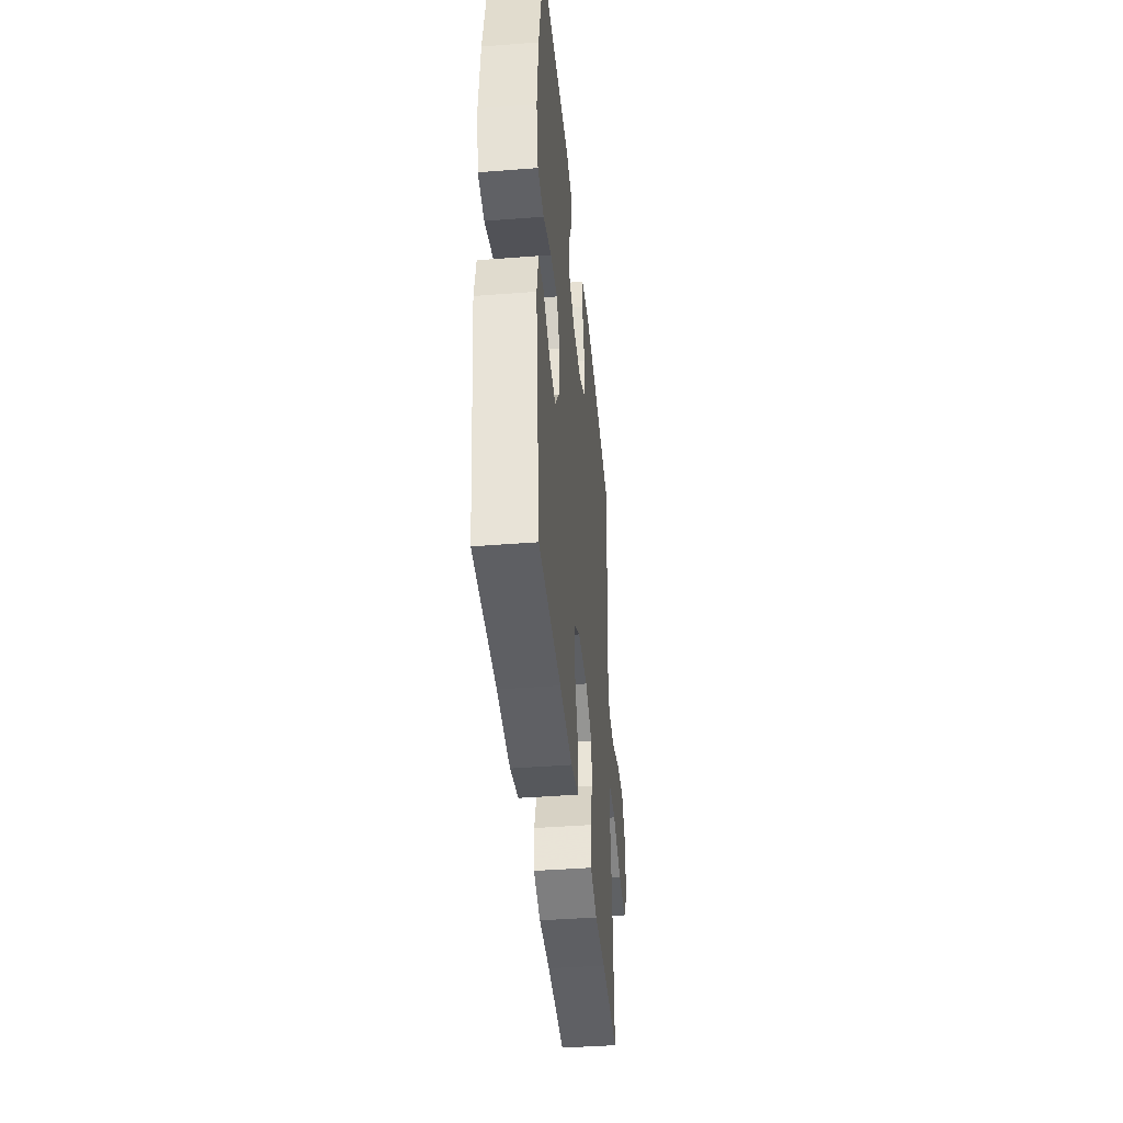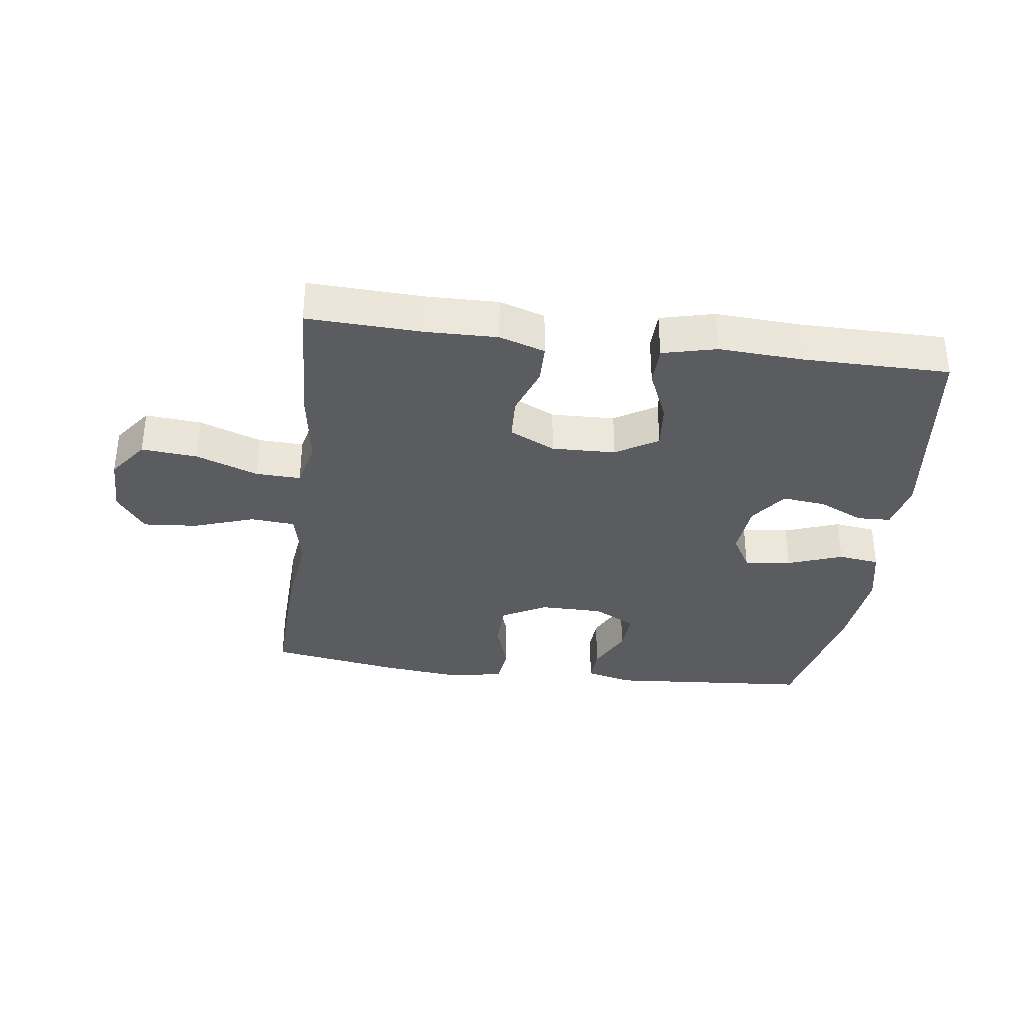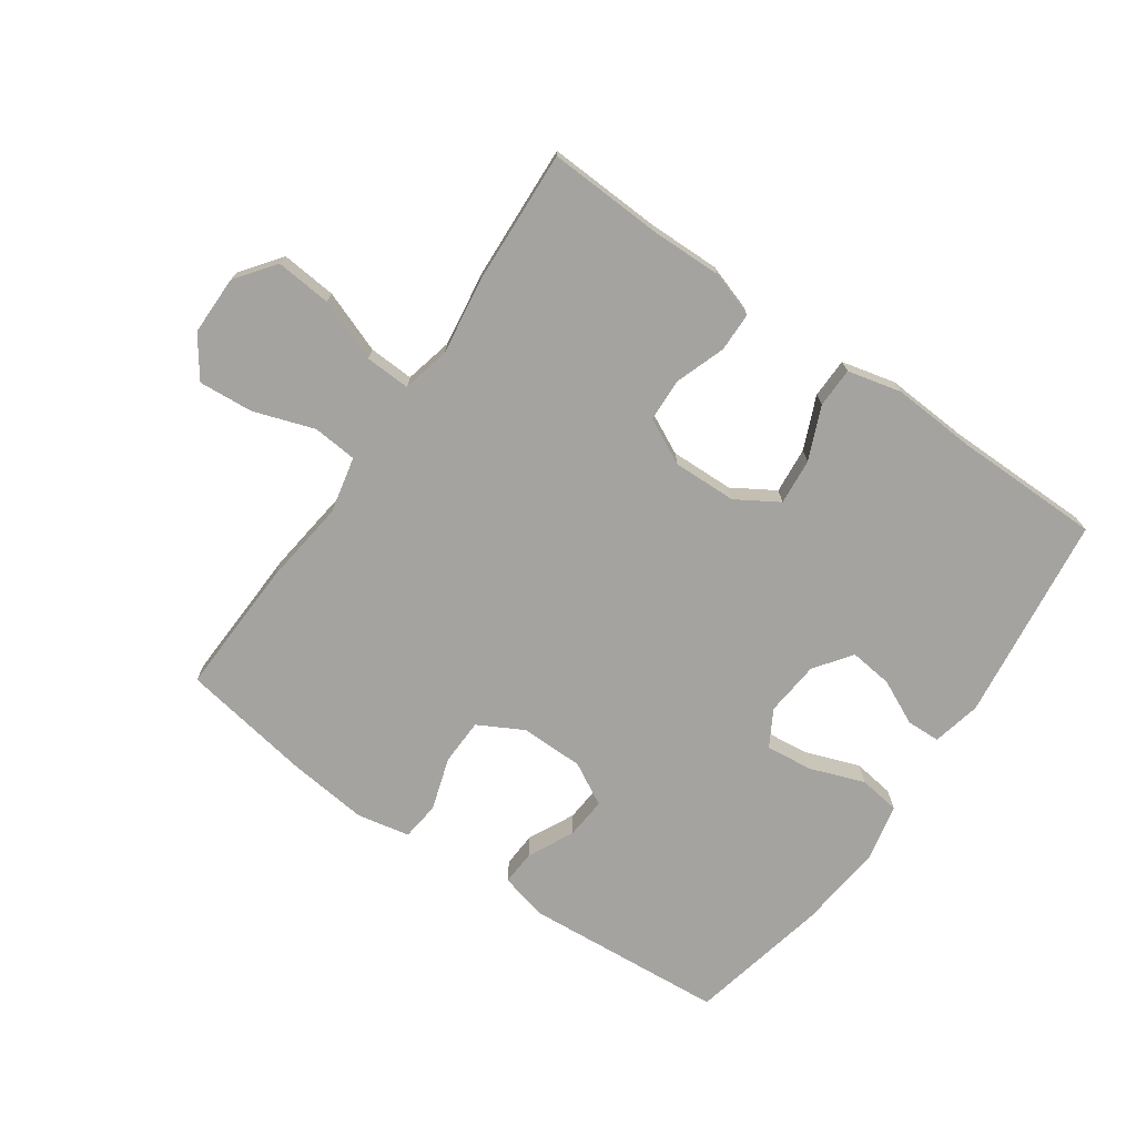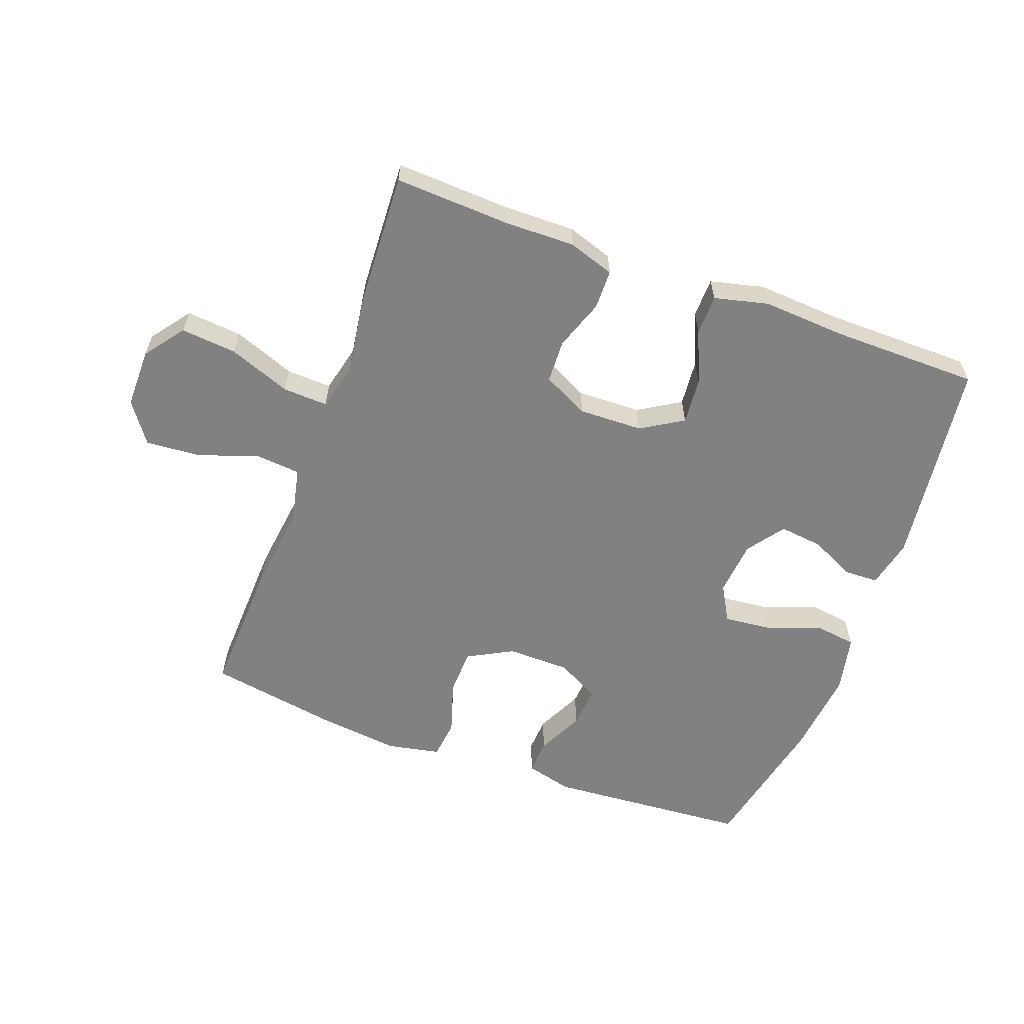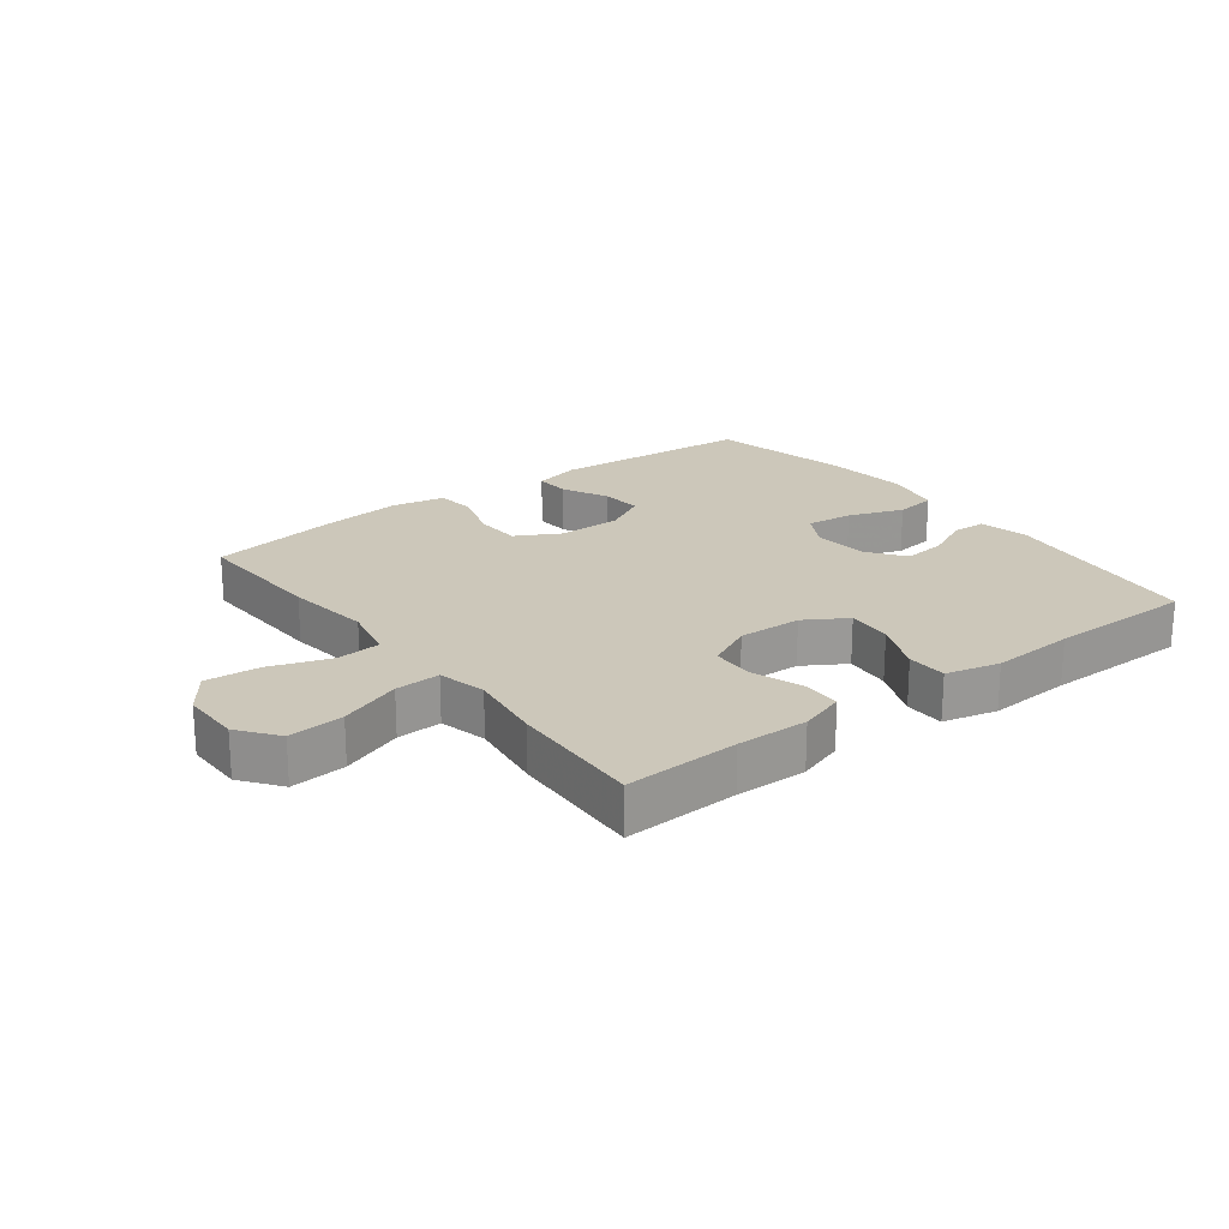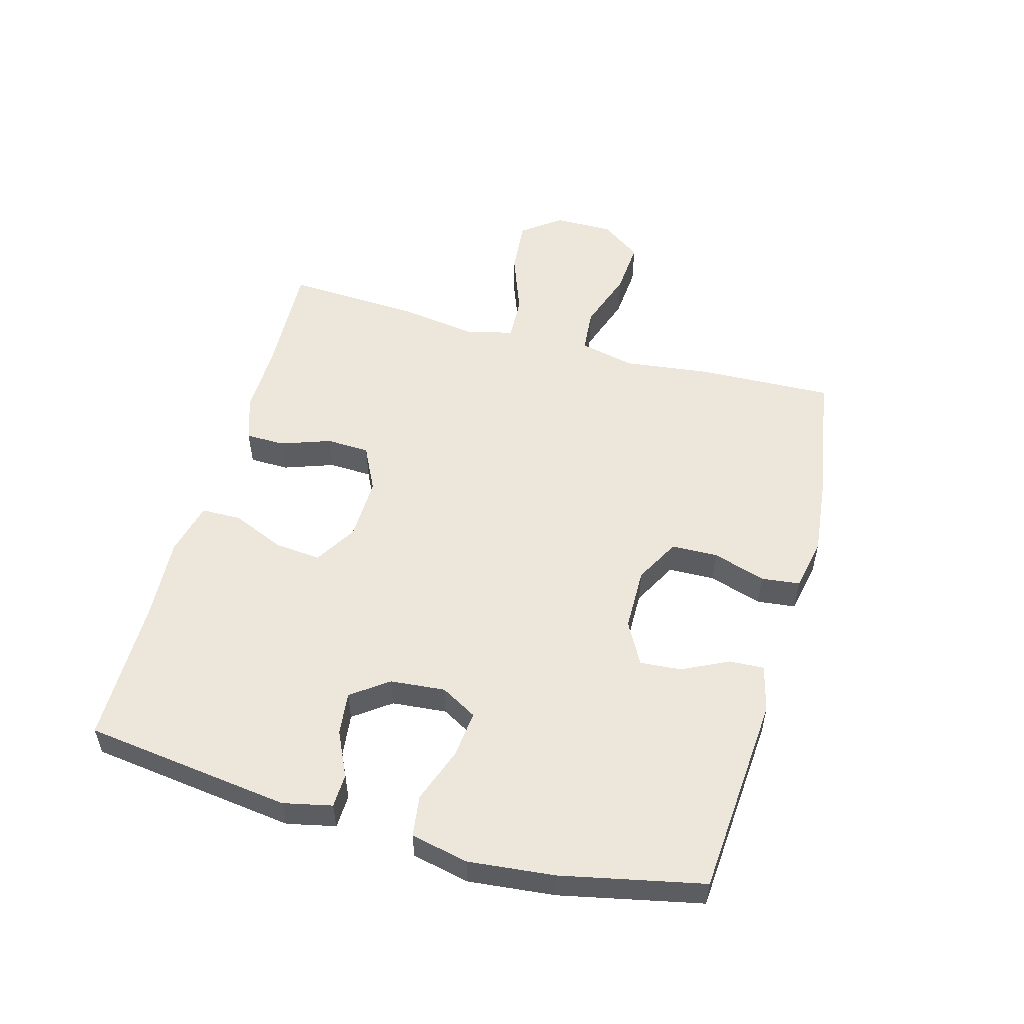
<metadata>
{"format":"obj","ext":"obj","renderer":"f3d","projection":"perspective","resolution":1024,"background":"white","views":[{"elev":-41.5,"azim":-84.6,"up":"+Z"},{"elev":-34.3,"azim":172.6,"up":"+Y"},{"elev":-72.8,"azim":145.1,"up":"+Y"},{"elev":-60.4,"azim":159.7,"up":"+Y"},{"elev":21.4,"azim":142.6,"up":"+Y"},{"elev":53.8,"azim":-74.6,"up":"+Y"}]}
</metadata>
<code>
v 0.5 0.07 0.5
v 0.492 0.07 0.282
v 0.475 0.07 0.145
v 0.495 0.07 0.055
v 0.566 0.07 0.049
v 0.663 0.07 0.082
v 0.75 0.07 0.089
v 0.796 0.07 0.025
v 0.796 0.07 -0.07
v 0.749 0.07 -0.133
v 0.66 0.07 -0.125
v 0.561 0.07 -0.088
v 0.489 0.07 -0.085
v 0.471 0.07 -0.162
v 0.489 0.07 -0.284
v 0.5 0.07 -0.5
v 0.317 0.07 -0.492
v 0.203 0.07 -0.494
v 0.13 0.07 -0.47
v 0.129 0.07 -0.407
v 0.157 0.07 -0.327
v 0.154 0.07 -0.258
v 0.081 0.07 -0.222
v -0.021 0.07 -0.225
v -0.088 0.07 -0.266
v -0.081 0.07 -0.34
v -0.045 0.07 -0.424
v -0.046 0.07 -0.488
v -0.132 0.07 -0.509
v -0.266 0.07 -0.501
v -0.5 0.07 -0.5
v -0.543 0.07 -0.169
v -0.526 0.07 -0.091
v -0.472 0.07 -0.089
v -0.4 0.07 -0.123
v -0.331 0.07 -0.131
v -0.288 0.07 -0.072
v -0.28 0.07 0.016
v -0.313 0.07 0.074
v -0.388 0.07 0.066
v -0.476 0.07 0.034
v -0.542 0.07 0.043
v -0.562 0.07 0.135
v -0.548 0.07 0.273
v -0.5 0.07 0.5
v -0.177 0.07 0.525
v -0.102 0.07 0.506
v -0.105 0.07 0.45
v -0.141 0.07 0.376
v -0.146 0.07 0.31
v -0.078 0.07 0.273
v 0.023 0.07 0.272
v 0.095 0.07 0.311
v 0.097 0.07 0.385
v 0.07 0.07 0.47
v 0.077 0.07 0.532
v 0.162 0.07 0.549
v 0.29 0.07 0.535
v 0.5 0 0.5
v 0.492 0 0.282
v 0.475 0 0.145
v 0.495 0 0.055
v 0.566 0 0.049
v 0.663 0 0.082
v 0.75 0 0.089
v 0.796 0 0.025
v 0.796 0 -0.07
v 0.749 0 -0.133
v 0.66 0 -0.125
v 0.561 0 -0.088
v 0.489 0 -0.085
v 0.471 0 -0.162
v 0.489 0 -0.284
v 0.5 0 -0.5
v 0.317 0 -0.492
v 0.203 0 -0.494
v 0.13 0 -0.47
v 0.129 0 -0.407
v 0.157 0 -0.327
v 0.154 0 -0.258
v 0.081 0 -0.222
v -0.021 0 -0.225
v -0.088 0 -0.266
v -0.081 0 -0.34
v -0.045 0 -0.424
v -0.046 0 -0.488
v -0.132 0 -0.509
v -0.266 0 -0.501
v -0.5 0 -0.5
v -0.543 0 -0.169
v -0.526 0 -0.091
v -0.472 0 -0.089
v -0.4 0 -0.123
v -0.331 0 -0.131
v -0.288 0 -0.072
v -0.28 0 0.016
v -0.313 0 0.074
v -0.388 0 0.066
v -0.476 0 0.034
v -0.542 0 0.043
v -0.562 0 0.135
v -0.548 0 0.273
v -0.5 0 0.5
v -0.177 0 0.525
v -0.102 0 0.506
v -0.105 0 0.45
v -0.141 0 0.376
v -0.146 0 0.31
v -0.078 0 0.273
v 0.023 0 0.272
v 0.095 0 0.311
v 0.097 0 0.385
v 0.07 0 0.47
v 0.077 0 0.532
v 0.162 0 0.549
v 0.29 0 0.535
f 1 2 3
f 58 1 3
f 57 58 3
f 56 57 3
f 55 56 3
f 54 55 3
f 53 54 3 4
f 52 53 4
f 51 52 4
f 47 48 49
f 46 47 49
f 45 46 49
f 44 45 49
f 43 44 49
f 42 43 49
f 41 42 49
f 40 41 49
f 39 40 49 50
f 38 39 50 51
f 33 34 35
f 32 33 35
f 31 32 35
f 30 31 35
f 30 35 36
f 29 30 36
f 28 29 36
f 27 28 36
f 26 27 36
f 25 26 36 37
f 19 20 21
f 18 19 21
f 17 18 21
f 17 21 22
f 16 17 22
f 15 16 22
f 14 15 22
f 13 14 22 23
f 10 11 12
f 9 10 12
f 8 9 12
f 7 8 12
f 6 7 12
f 5 6 12
f 4 5 12 13
f 13 23 24
f 4 13 24
f 51 4 24
f 37 38 51
f 25 37 51
f 24 25 51
f 61 60 59
f 61 59 116
f 61 116 115
f 61 115 114
f 61 114 113
f 61 113 112
f 62 61 112 111
f 62 111 110
f 62 110 109
f 107 106 105
f 107 105 104
f 107 104 103
f 107 103 102
f 107 102 101
f 107 101 100
f 107 100 99
f 107 99 98
f 108 107 98 97
f 109 108 97 96
f 93 92 91
f 93 91 90
f 93 90 89
f 93 89 88
f 94 93 88
f 94 88 87
f 94 87 86
f 94 86 85
f 94 85 84
f 95 94 84 83
f 79 78 77
f 79 77 76
f 79 76 75
f 80 79 75
f 80 75 74
f 80 74 73
f 80 73 72
f 81 80 72 71
f 70 69 68
f 70 68 67
f 70 67 66
f 70 66 65
f 70 65 64
f 70 64 63
f 71 70 63 62
f 82 81 71
f 82 71 62
f 82 62 109
f 109 96 95
f 109 95 83
f 109 83 82
f 1 59 60 2
f 2 60 61 3
f 3 61 62 4
f 4 62 63 5
f 5 63 64 6
f 6 64 65 7
f 7 65 66 8
f 8 66 67 9
f 9 67 68 10
f 10 68 69 11
f 11 69 70 12
f 12 70 71 13
f 13 71 72 14
f 14 72 73 15
f 15 73 74 16
f 16 74 75 17
f 17 75 76 18
f 18 76 77 19
f 19 77 78 20
f 20 78 79 21
f 21 79 80 22
f 22 80 81 23
f 23 81 82 24
f 24 82 83 25
f 25 83 84 26
f 26 84 85 27
f 27 85 86 28
f 28 86 87 29
f 29 87 88 30
f 30 88 89 31
f 31 89 90 32
f 32 90 91 33
f 33 91 92 34
f 34 92 93 35
f 35 93 94 36
f 36 94 95 37
f 37 95 96 38
f 38 96 97 39
f 39 97 98 40
f 40 98 99 41
f 41 99 100 42
f 42 100 101 43
f 43 101 102 44
f 44 102 103 45
f 45 103 104 46
f 46 104 105 47
f 47 105 106 48
f 48 106 107 49
f 49 107 108 50
f 50 108 109 51
f 51 109 110 52
f 52 110 111 53
f 53 111 112 54
f 54 112 113 55
f 55 113 114 56
f 56 114 115 57
f 57 115 116 58
f 58 116 59 1

</code>
